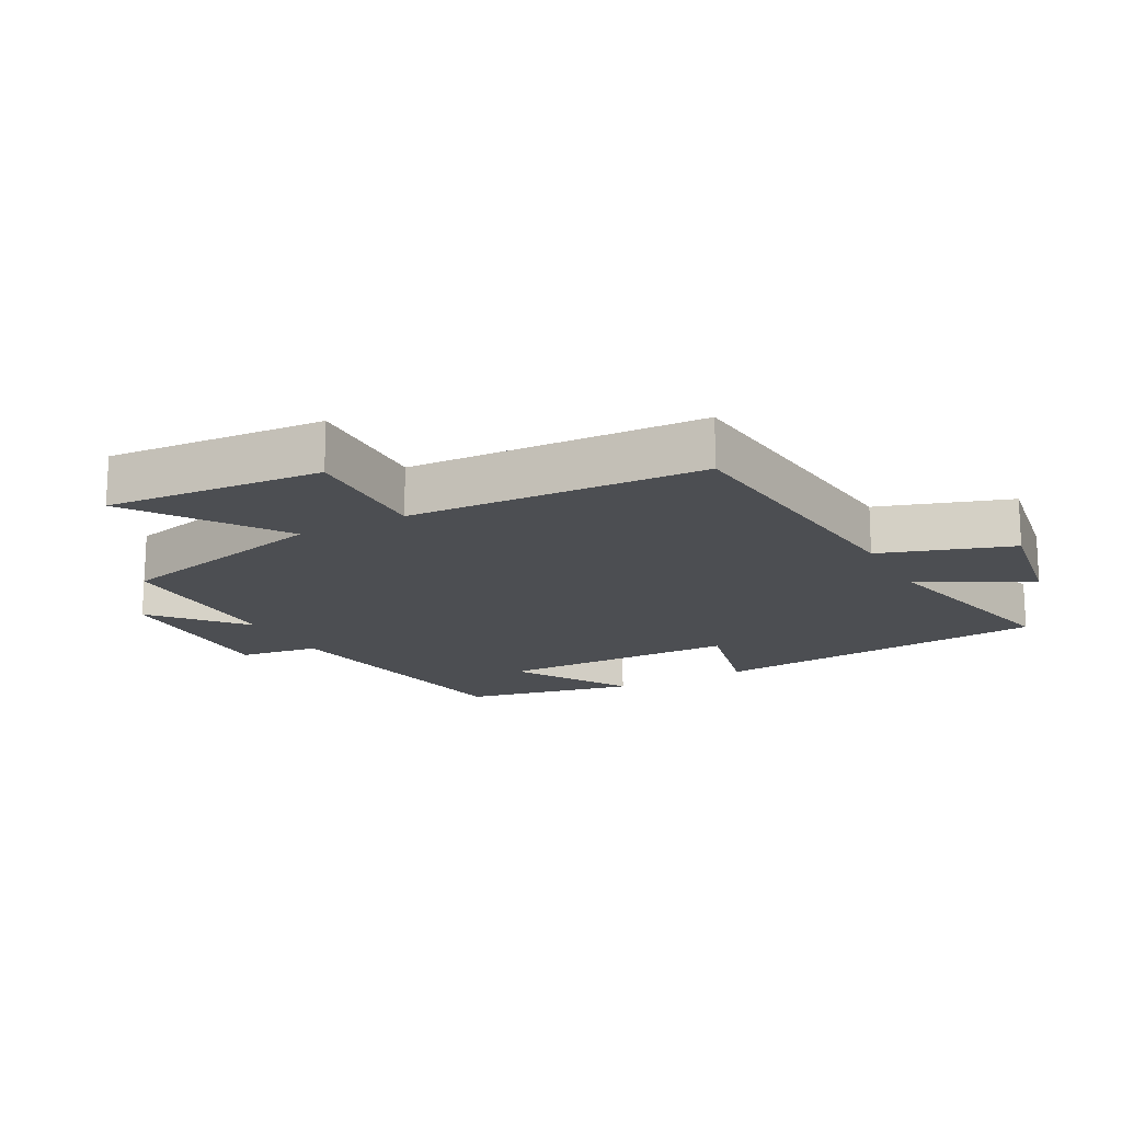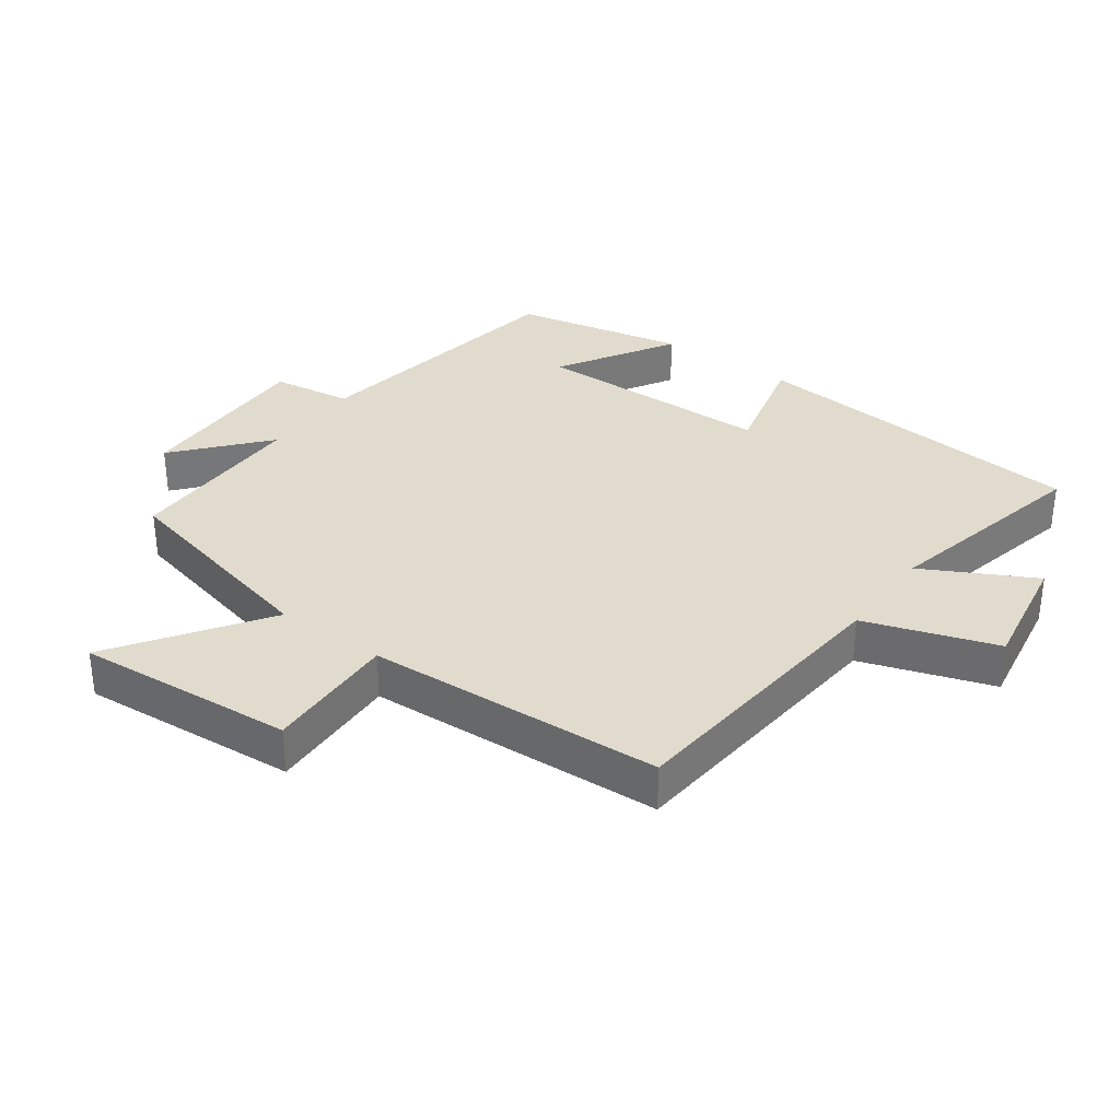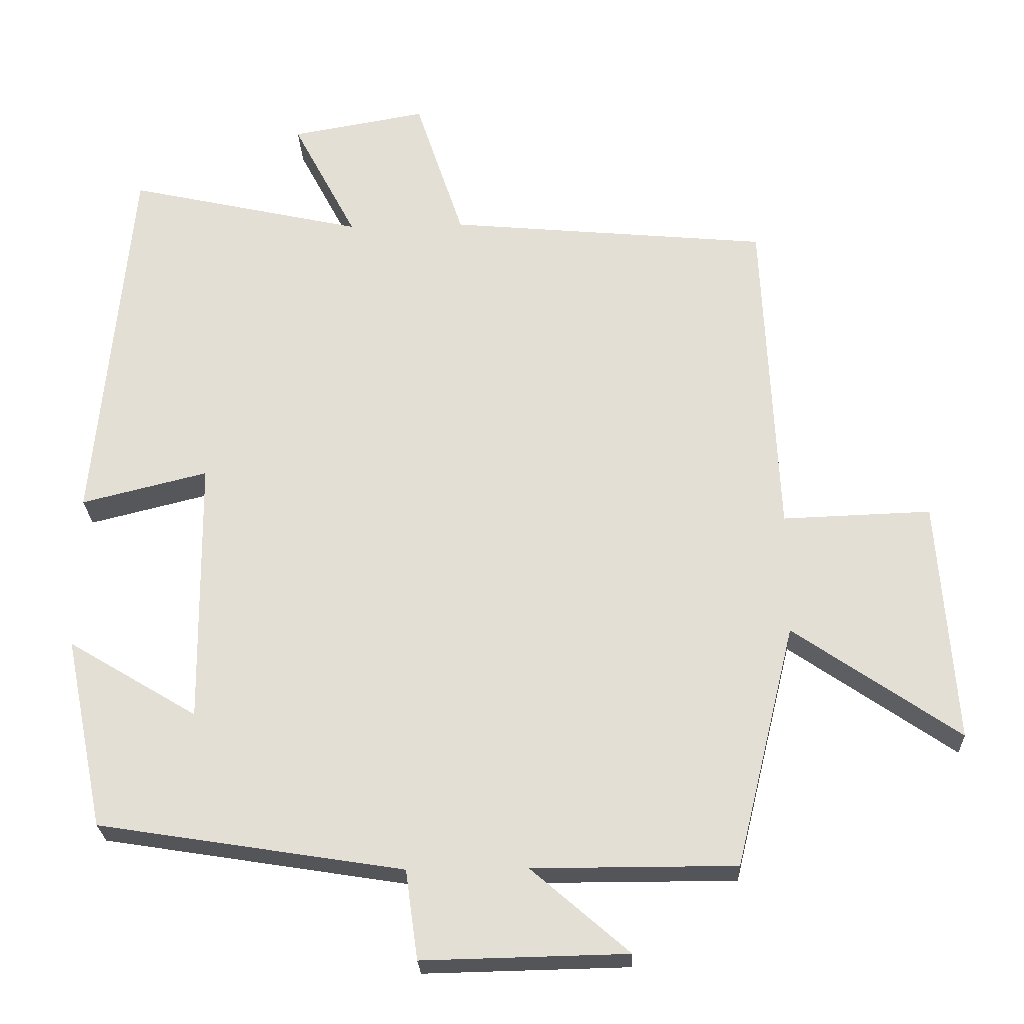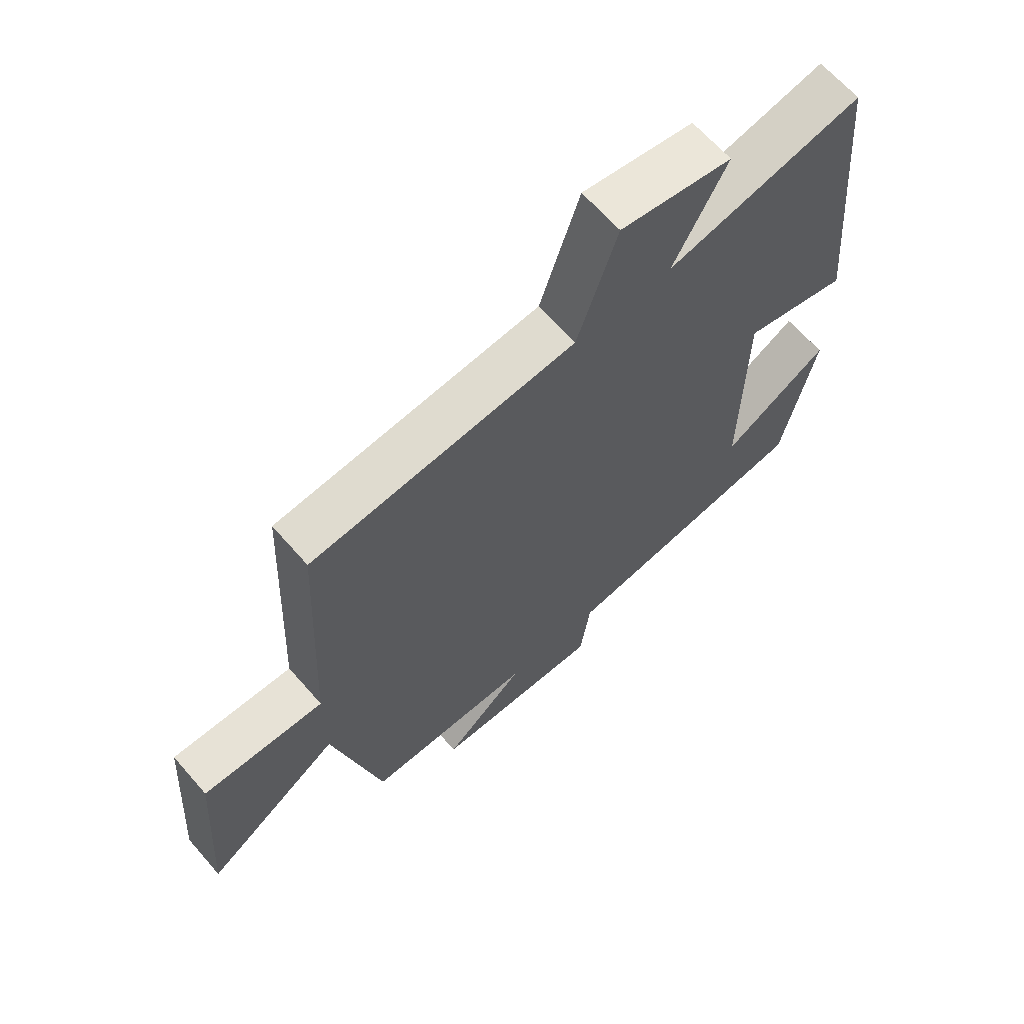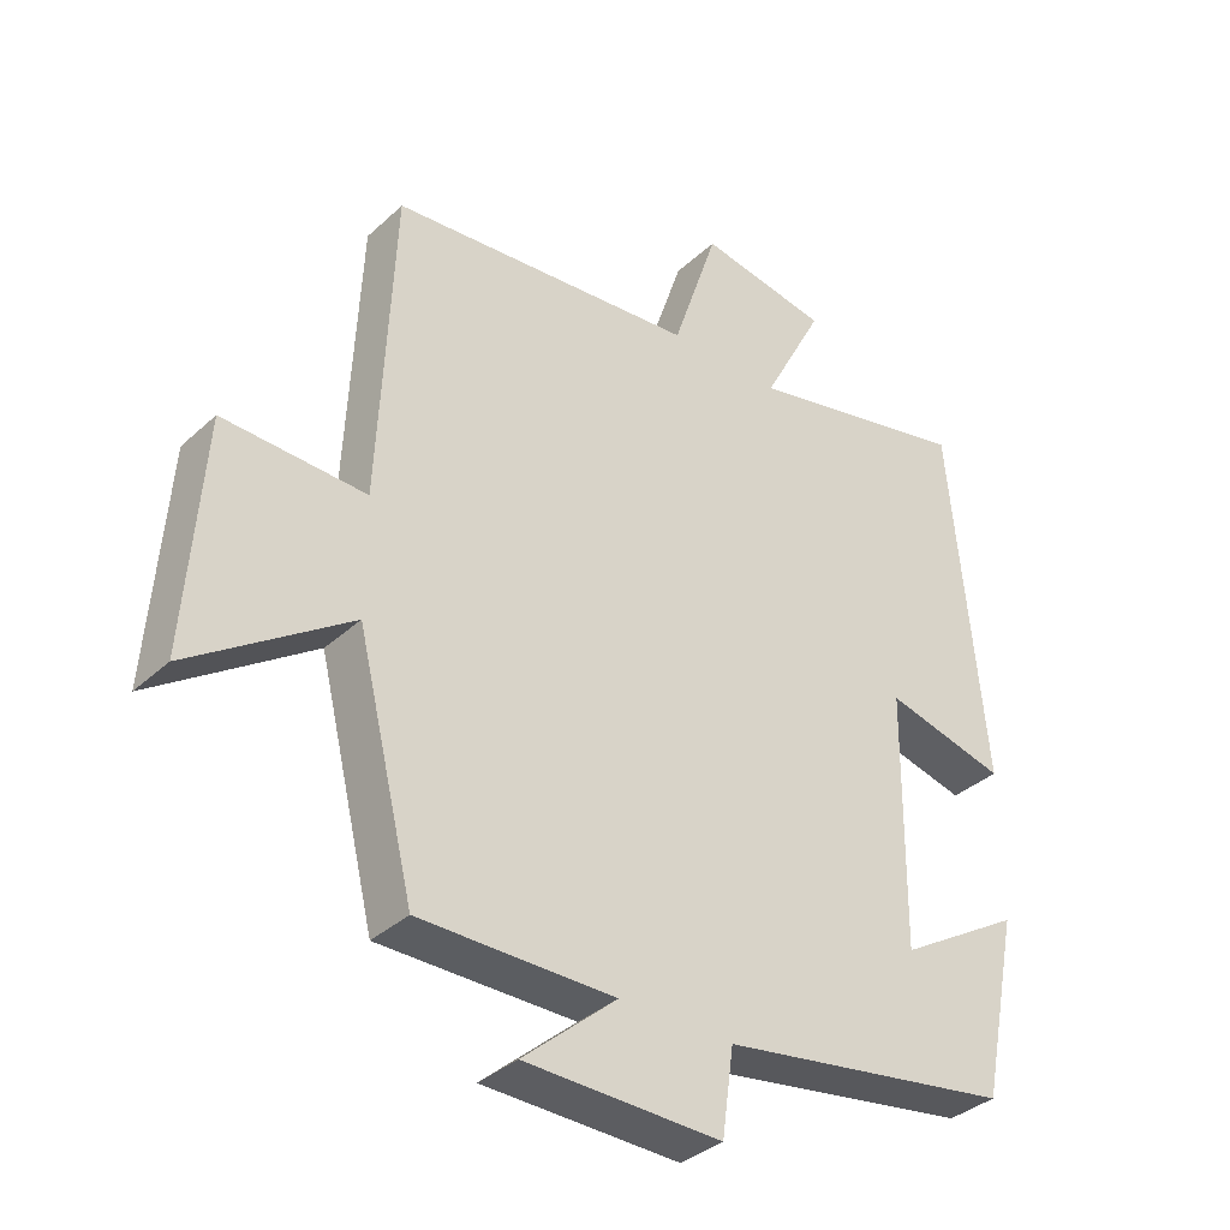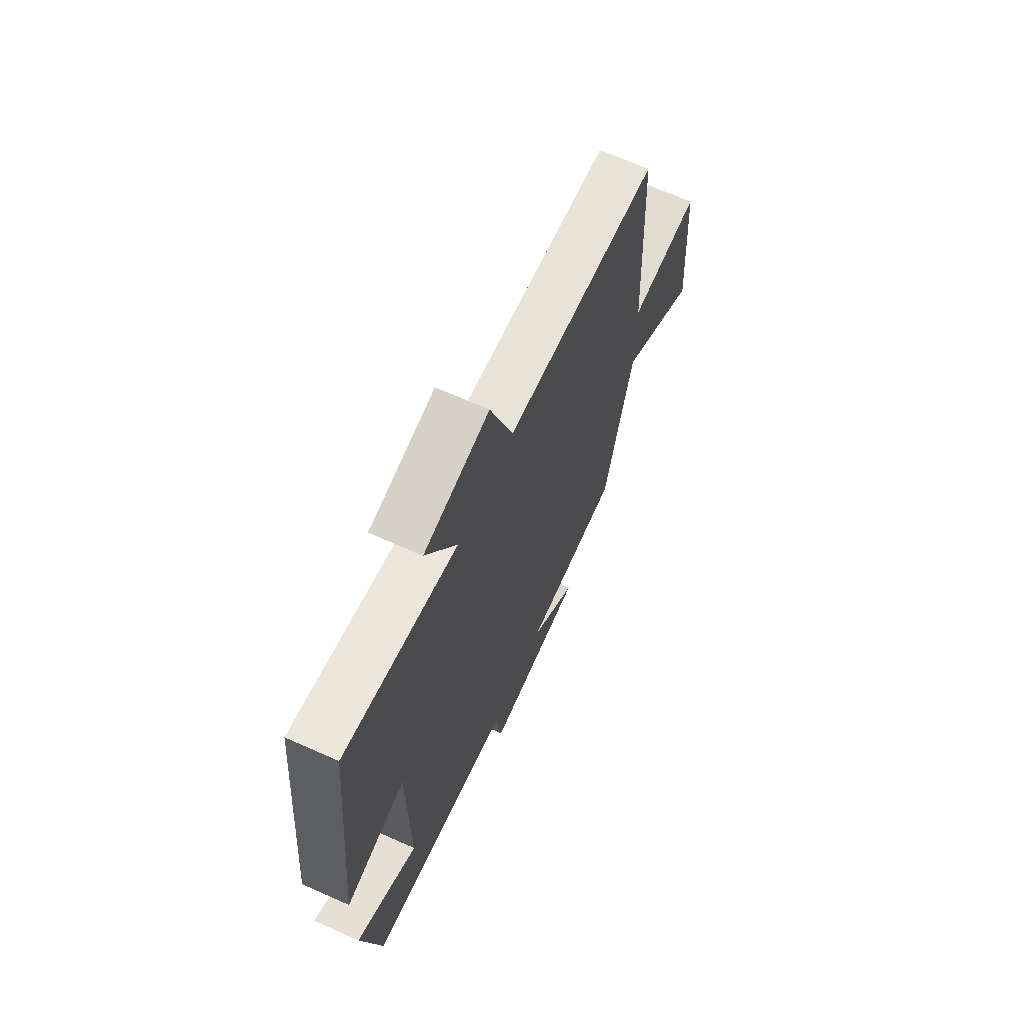
<metadata>
{"format":"obj","ext":"obj","renderer":"f3d","projection":"perspective","resolution":1024,"background":"white","views":[{"elev":-16.9,"azim":-61.7,"up":"+Y"},{"elev":33.3,"azim":-54.2,"up":"+Y"},{"elev":-24.8,"azim":-177.7,"up":"+Z"},{"elev":65.2,"azim":-41.1,"up":"+Z"},{"elev":-35.7,"azim":-40.0,"up":"+Z"},{"elev":67.6,"azim":114.1,"up":"+Z"}]}
</metadata>
<code>
v 0.446 0.07 -0.433
v 0.026 0.07 -0.5
v 0.009 0.07 -0.623
v -0.273 0.07 -0.617
v -0.138 0.07 -0.5
v -0.418 0.07 -0.5
v -0.5 0.07 -0.165
v -0.728 0.07 -0.322
v -0.704 0.07 0.012
v -0.5 0.07 0.005
v -0.479 0.07 0.459
v -0.038 0.07 0.5
v 0.028 0.07 0.7
v 0.214 0.07 0.668
v 0.126 0.07 0.5
v 0.451 0.07 0.573
v 0.5 0.07 0.049
v 0.326 0.07 0.092
v 0.322 0.07 -0.276
v 0.5 0.07 -0.169
v 0.446 0 -0.433
v 0.026 0 -0.5
v 0.009 0 -0.623
v -0.273 0 -0.617
v -0.138 0 -0.5
v -0.418 0 -0.5
v -0.5 0 -0.165
v -0.728 0 -0.322
v -0.704 0 0.012
v -0.5 0 0.005
v -0.479 0 0.459
v -0.038 0 0.5
v 0.028 0 0.7
v 0.214 0 0.668
v 0.126 0 0.5
v 0.451 0 0.573
v 0.5 0 0.049
v 0.326 0 0.092
v 0.322 0 -0.276
v 0.5 0 -0.169
f 19 20 1 2
f 18 19 2
f 15 16 17 18
f 15 18 2
f 12 13 14 15
f 15 2 3
f 12 15 3
f 11 12 3
f 10 11 3
f 7 8 9 10
f 5 6 7 10
f 5 10 3
f 3 4 5
f 22 21 40 39
f 22 39 38
f 38 37 36 35
f 22 38 35
f 35 34 33 32
f 23 22 35
f 23 35 32
f 23 32 31
f 23 31 30
f 30 29 28 27
f 30 27 26 25
f 23 30 25
f 25 24 23
f 1 21 22 2
f 2 22 23 3
f 3 23 24 4
f 4 24 25 5
f 5 25 26 6
f 6 26 27 7
f 7 27 28 8
f 8 28 29 9
f 9 29 30 10
f 10 30 31 11
f 11 31 32 12
f 12 32 33 13
f 13 33 34 14
f 14 34 35 15
f 15 35 36 16
f 16 36 37 17
f 17 37 38 18
f 18 38 39 19
f 19 39 40 20
f 20 40 21 1

</code>
